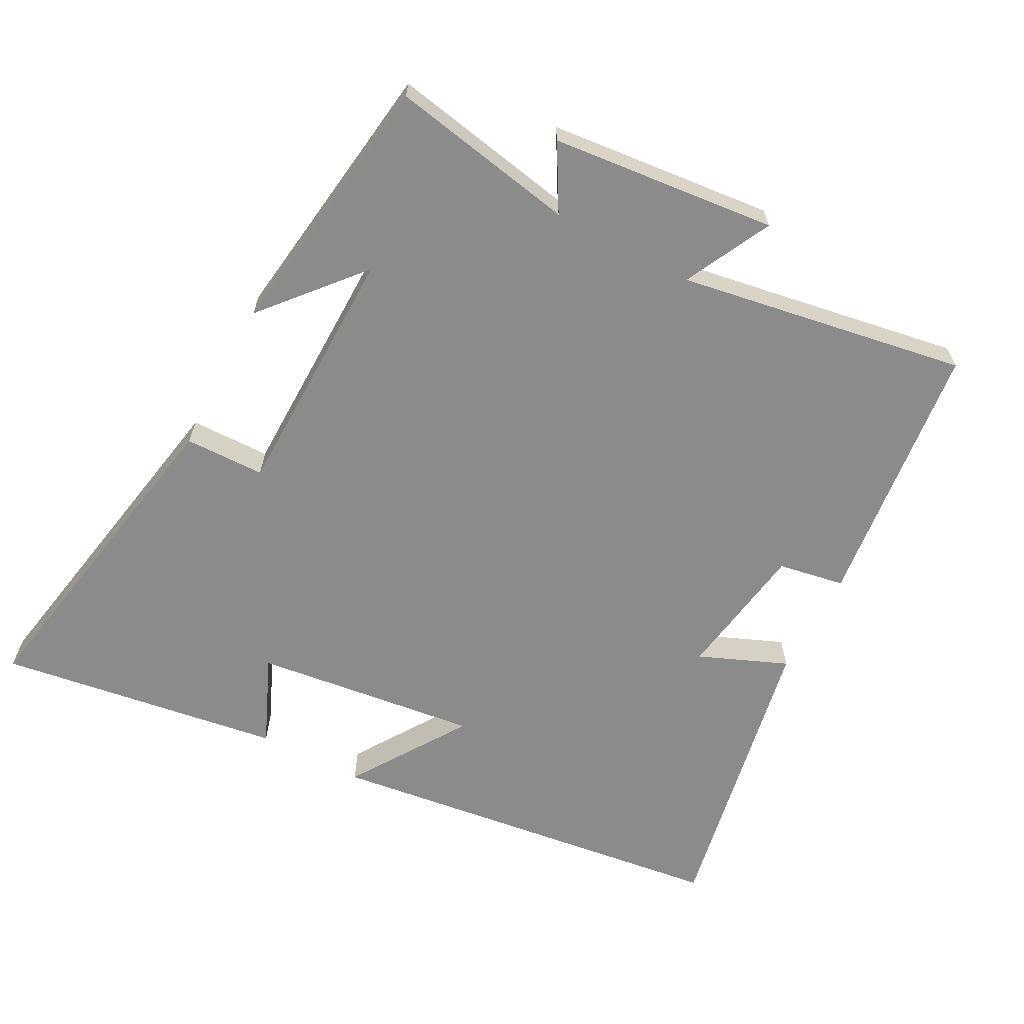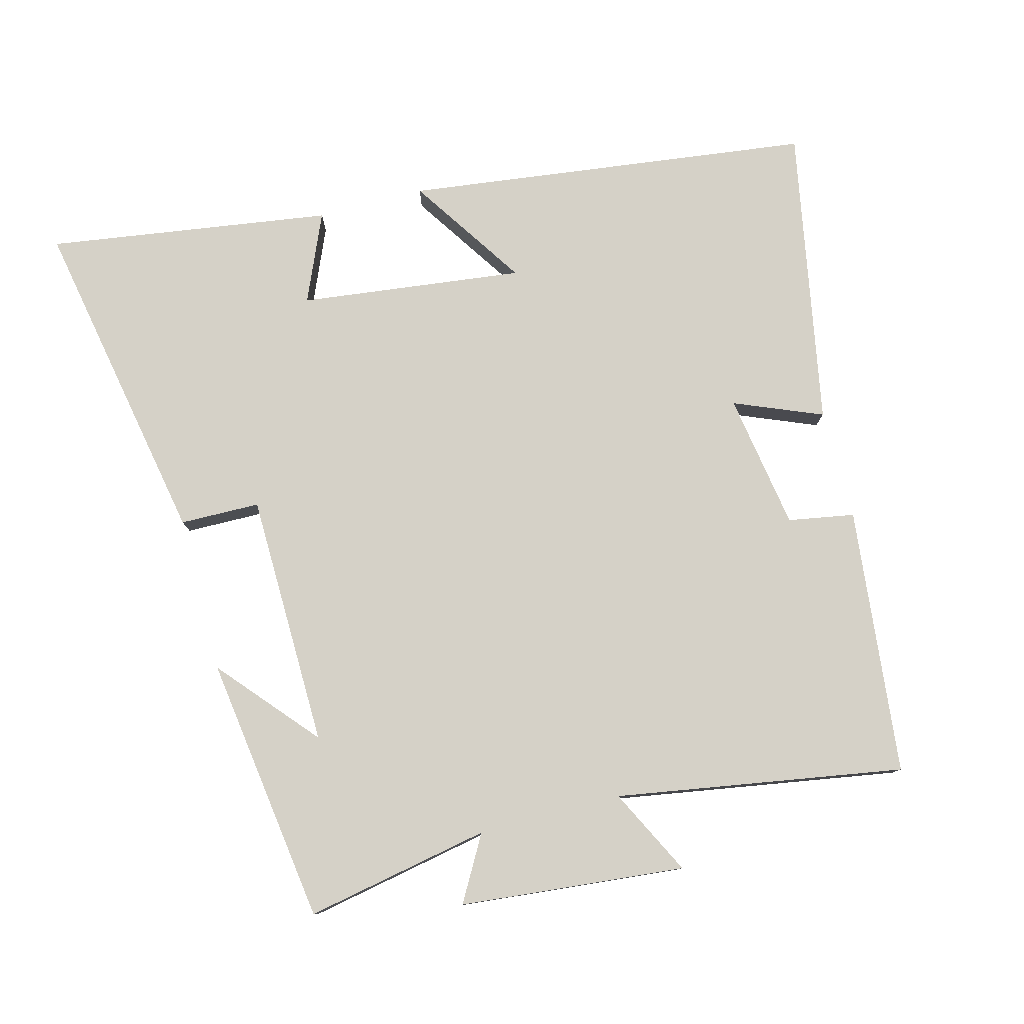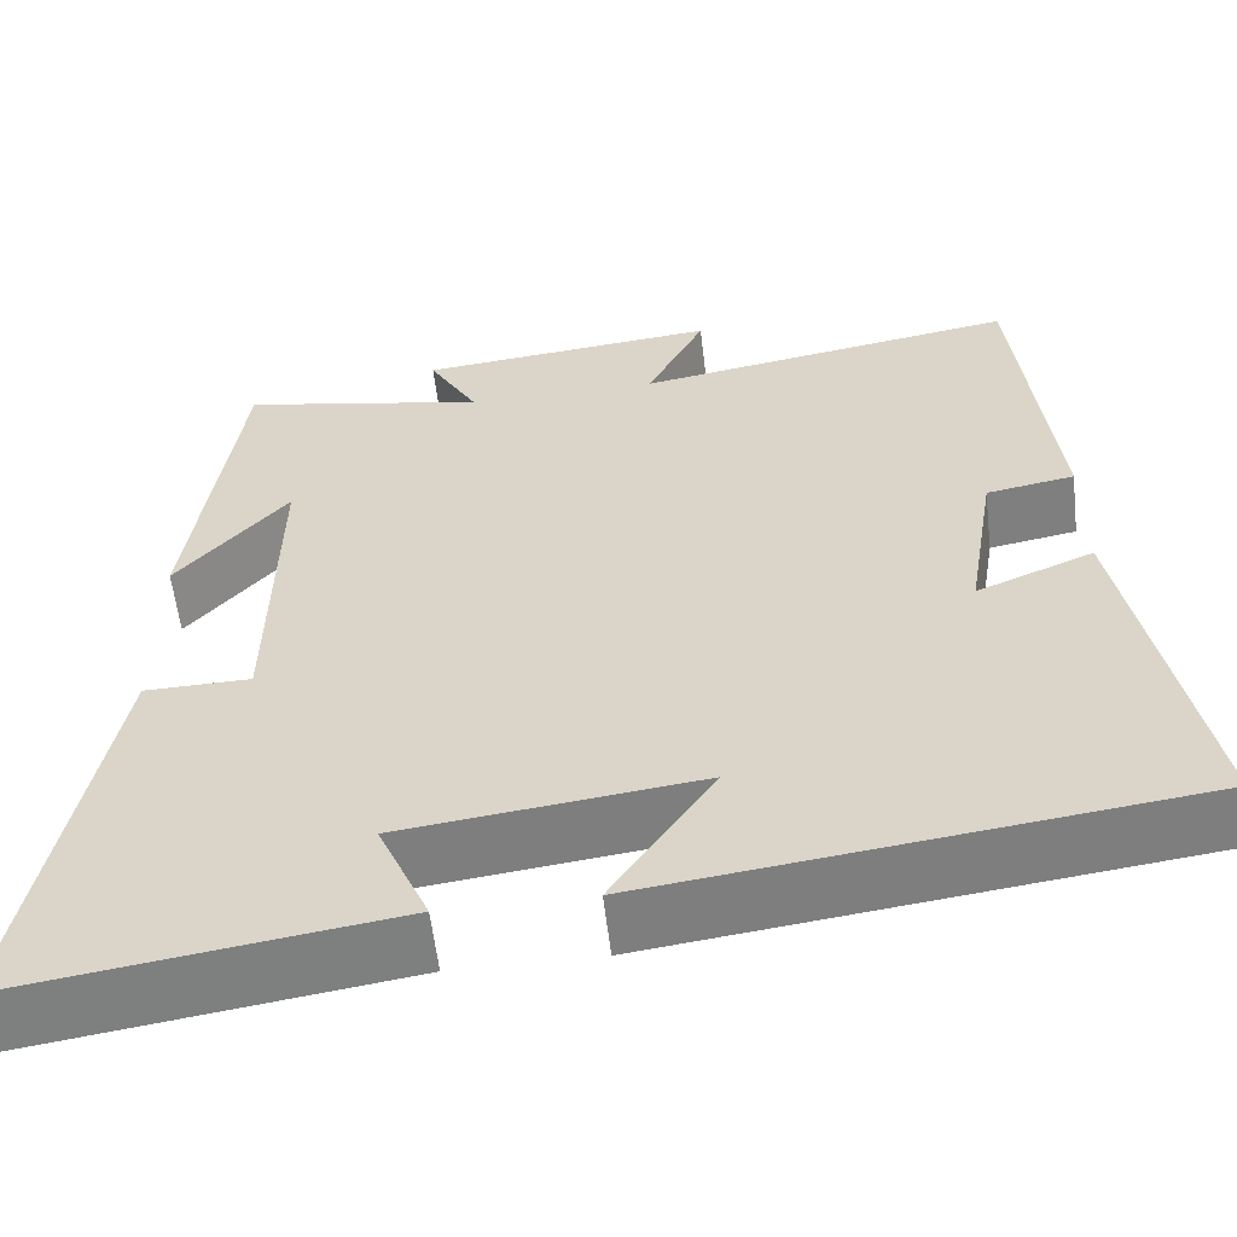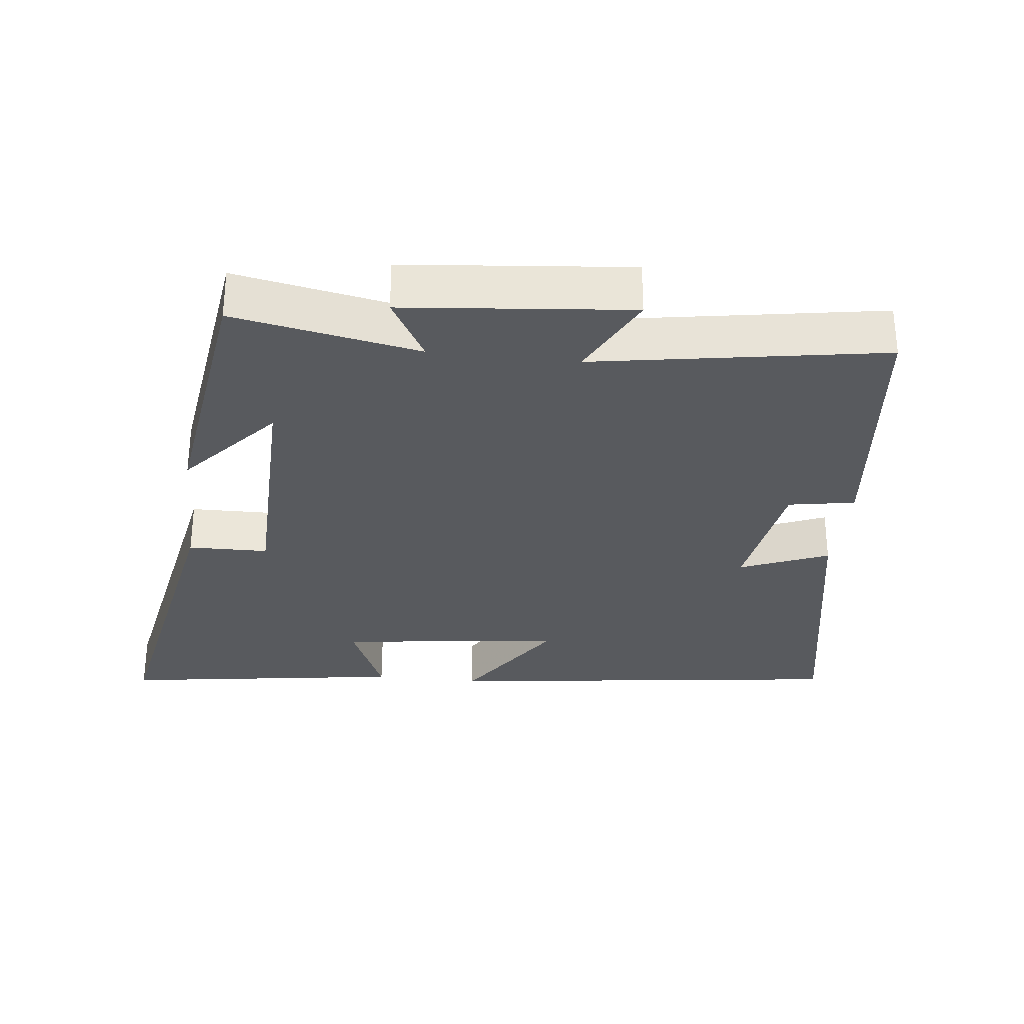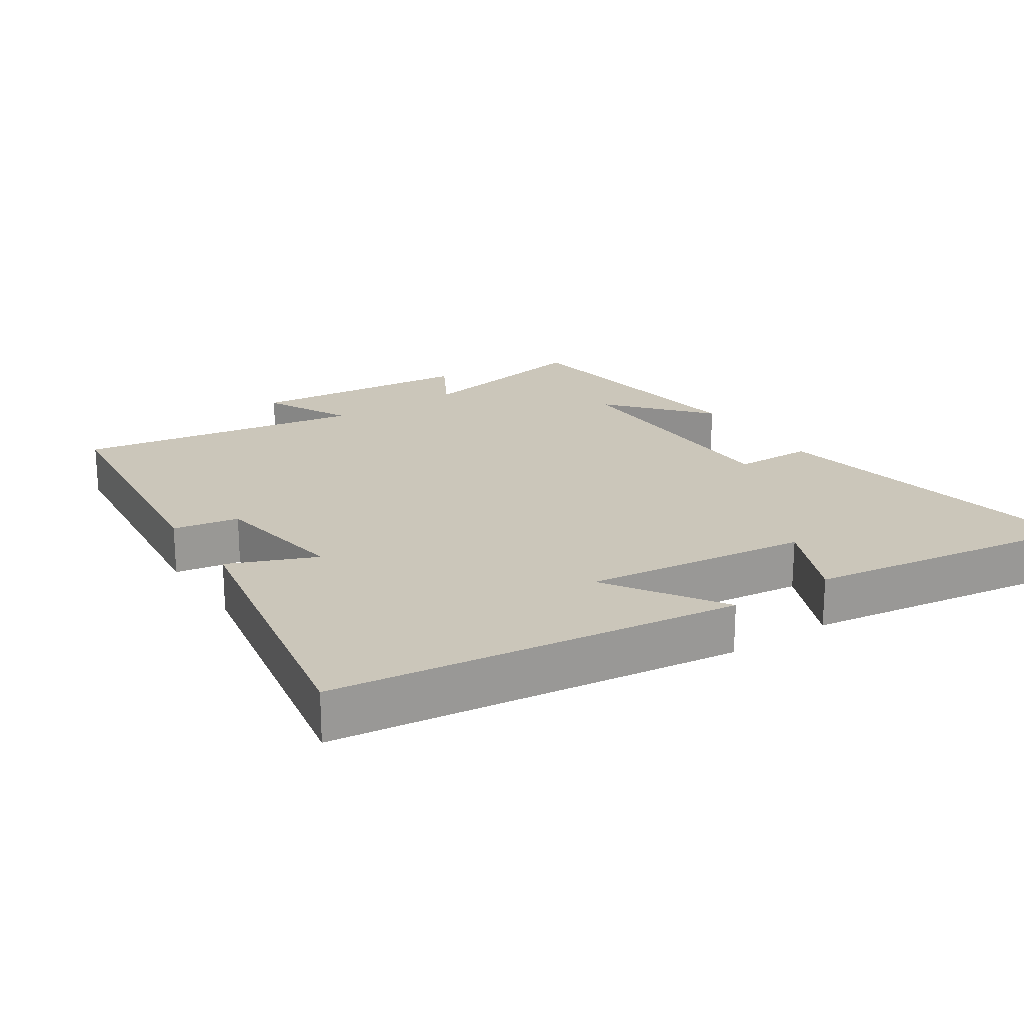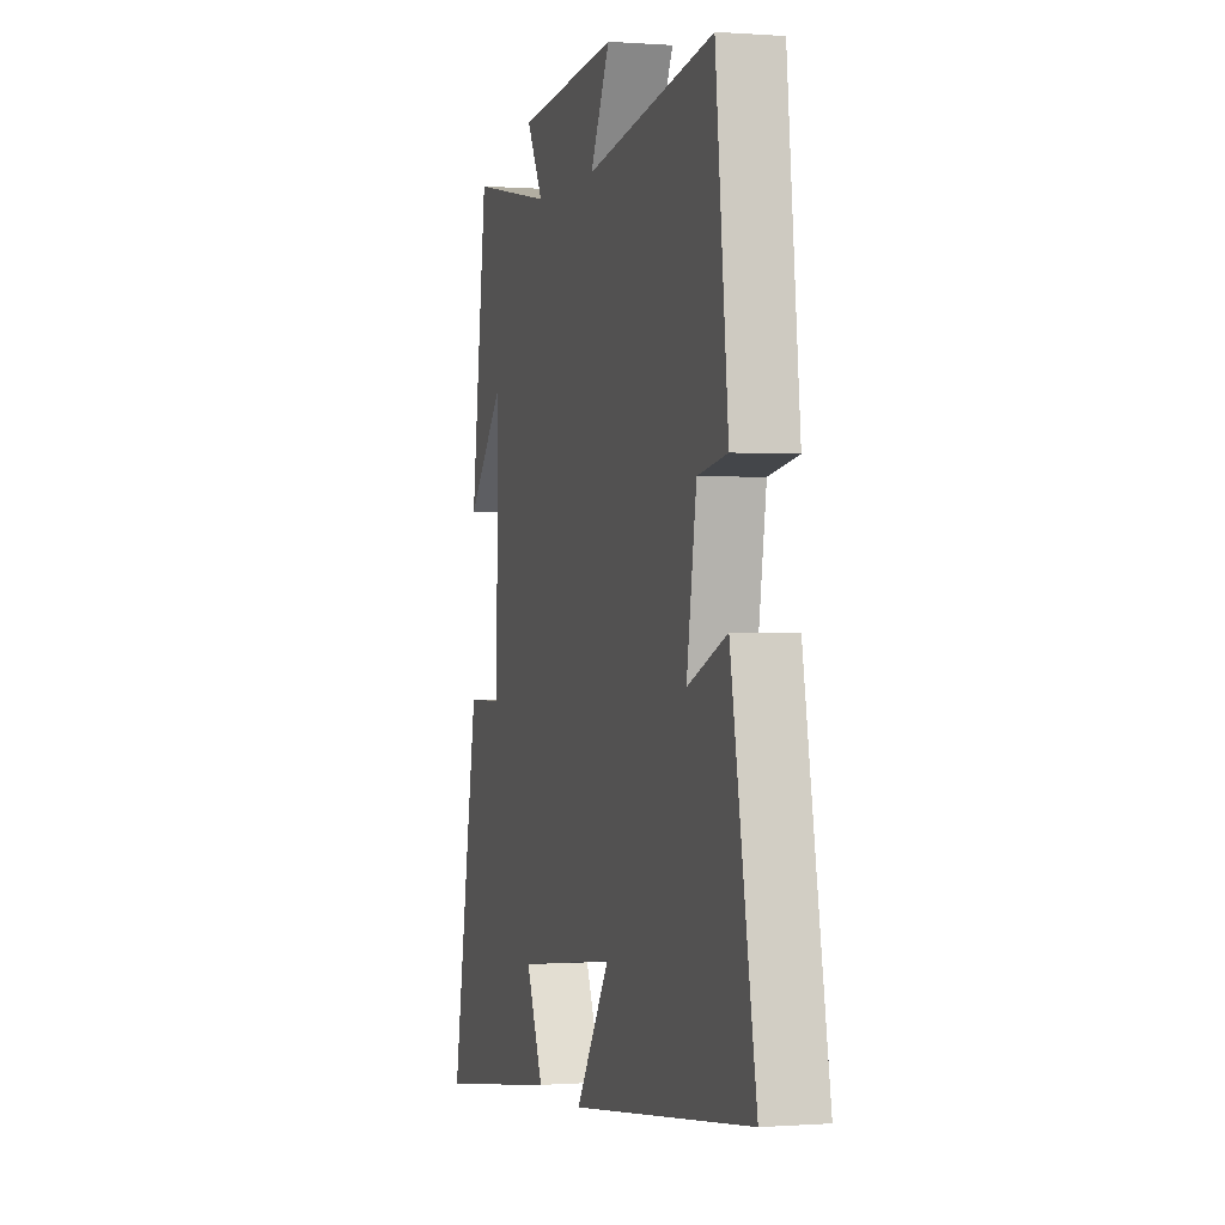
<metadata>
{"format":"obj","ext":"obj","renderer":"f3d","projection":"perspective","resolution":1024,"background":"white","views":[{"elev":-64.0,"azim":-27.8,"up":"+Y"},{"elev":78.9,"azim":-14.8,"up":"+Y"},{"elev":-58.2,"azim":6.6,"up":"+Z"},{"elev":-30.6,"azim":-6.5,"up":"+Y"},{"elev":21.2,"azim":146.5,"up":"+Y"},{"elev":-0.1,"azim":73.9,"up":"+Z"}]}
</metadata>
<code>
v 0.582 0.07 -0.424
v -0.015 0.07 -0.5
v 0.097 0.07 -0.33
v -0.231 0.07 -0.37
v -0.175 0.07 -0.5
v -0.591 0.07 -0.561
v -0.5 0.07 -0.074
v -0.383 0.07 -0.072
v -0.377 0.07 0.3
v -0.5 0.07 0.158
v -0.446 0.07 0.552
v -0.175 0.07 0.5
v -0.229 0.07 0.595
v 0.101 0.07 0.627
v 0.037 0.07 0.5
v 0.458 0.07 0.57
v 0.5 0.07 0.178
v 0.403 0.07 0.161
v 0.371 0.07 -0.039
v 0.5 0.07 0.014
v 0.582 0 -0.424
v -0.015 0 -0.5
v 0.097 0 -0.33
v -0.231 0 -0.37
v -0.175 0 -0.5
v -0.591 0 -0.561
v -0.5 0 -0.074
v -0.383 0 -0.072
v -0.377 0 0.3
v -0.5 0 0.158
v -0.446 0 0.552
v -0.175 0 0.5
v -0.229 0 0.595
v 0.101 0 0.627
v 0.037 0 0.5
v 0.458 0 0.57
v 0.5 0 0.178
v 0.403 0 0.161
v 0.371 0 -0.039
v 0.5 0 0.014
f 19 20 1 2
f 15 16 17 18
f 15 18 19
f 12 13 14 15
f 12 15 19
f 9 10 11
f 9 11 12 19
f 5 6 7 8
f 4 5 8
f 3 4 8 9
f 19 2 3
f 3 9 19
f 22 21 40 39
f 38 37 36 35
f 39 38 35
f 35 34 33 32
f 39 35 32
f 31 30 29
f 39 32 31 29
f 28 27 26 25
f 28 25 24
f 29 28 24 23
f 23 22 39
f 39 29 23
f 1 21 22 2
f 2 22 23 3
f 3 23 24 4
f 4 24 25 5
f 5 25 26 6
f 6 26 27 7
f 7 27 28 8
f 8 28 29 9
f 9 29 30 10
f 10 30 31 11
f 11 31 32 12
f 12 32 33 13
f 13 33 34 14
f 14 34 35 15
f 15 35 36 16
f 16 36 37 17
f 17 37 38 18
f 18 38 39 19
f 19 39 40 20
f 20 40 21 1

</code>
